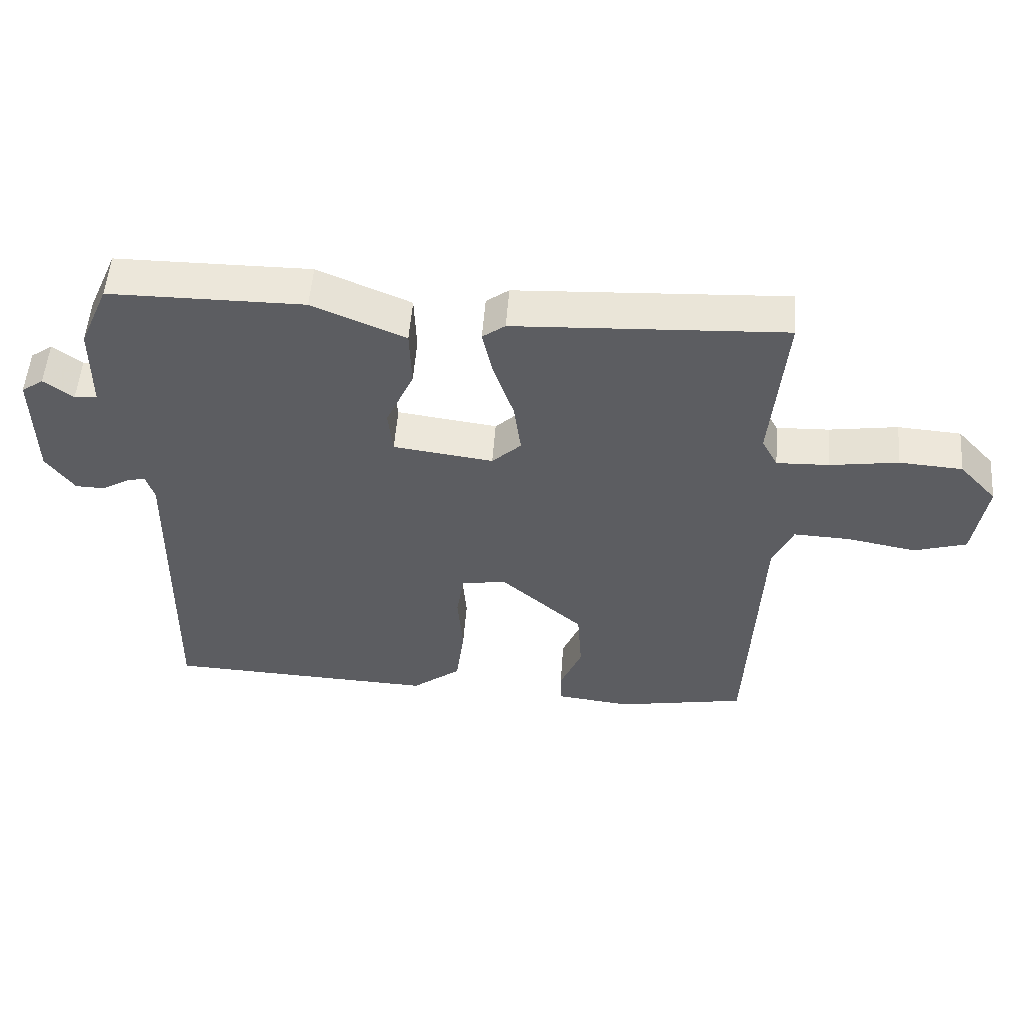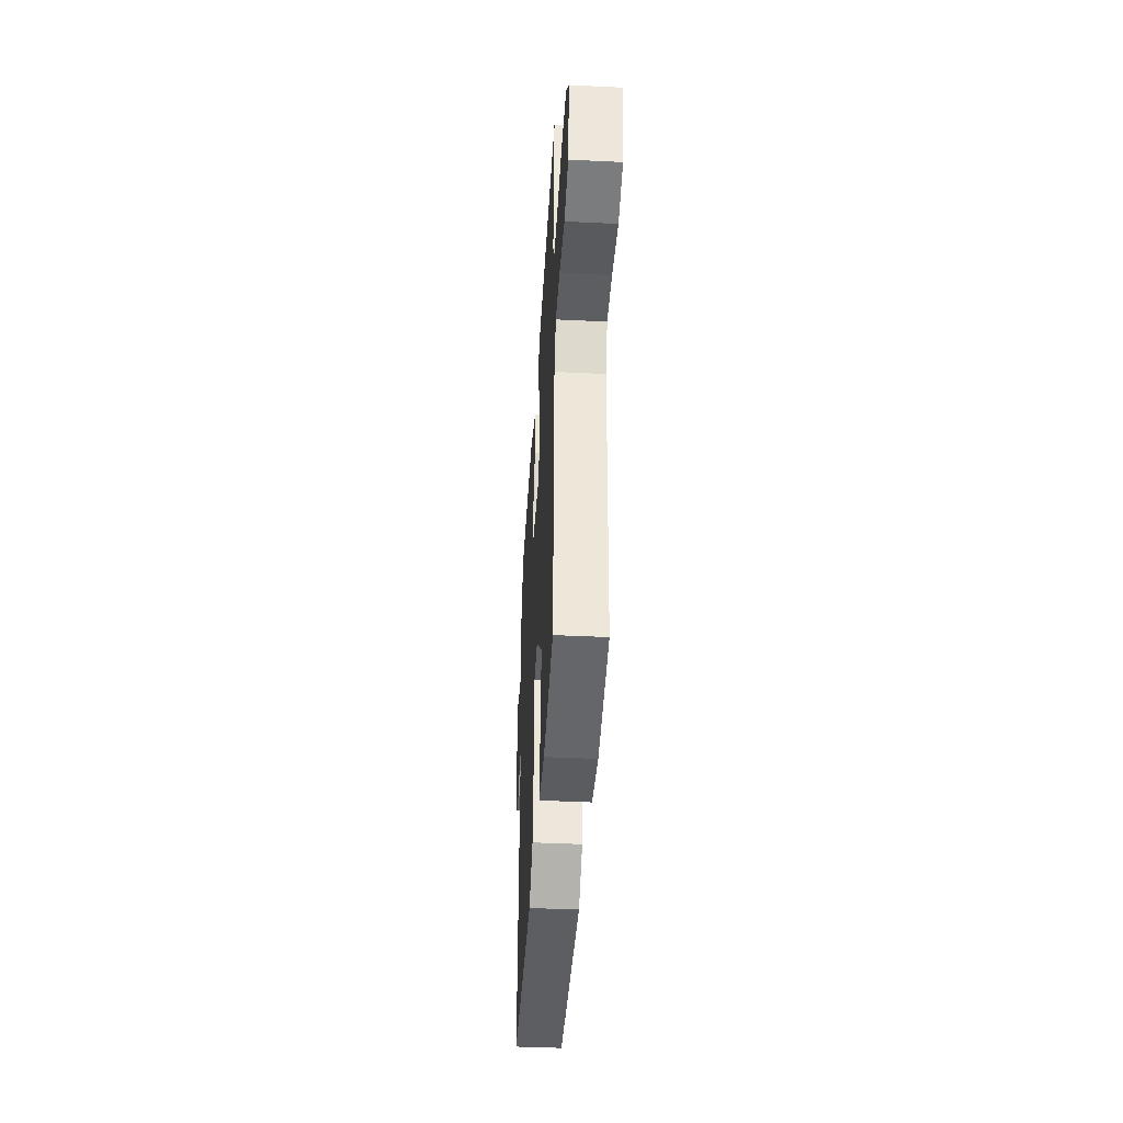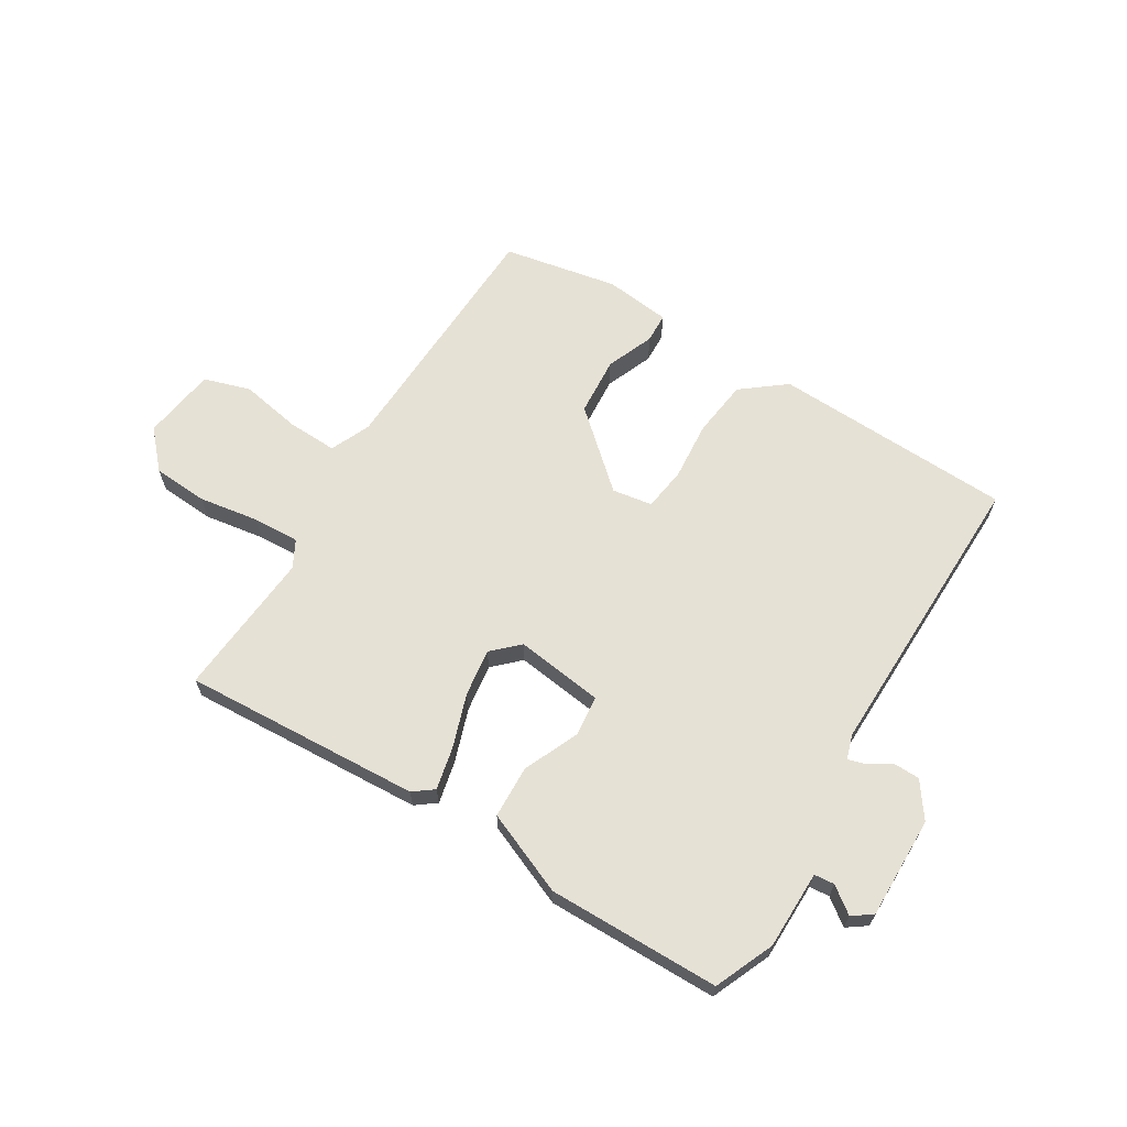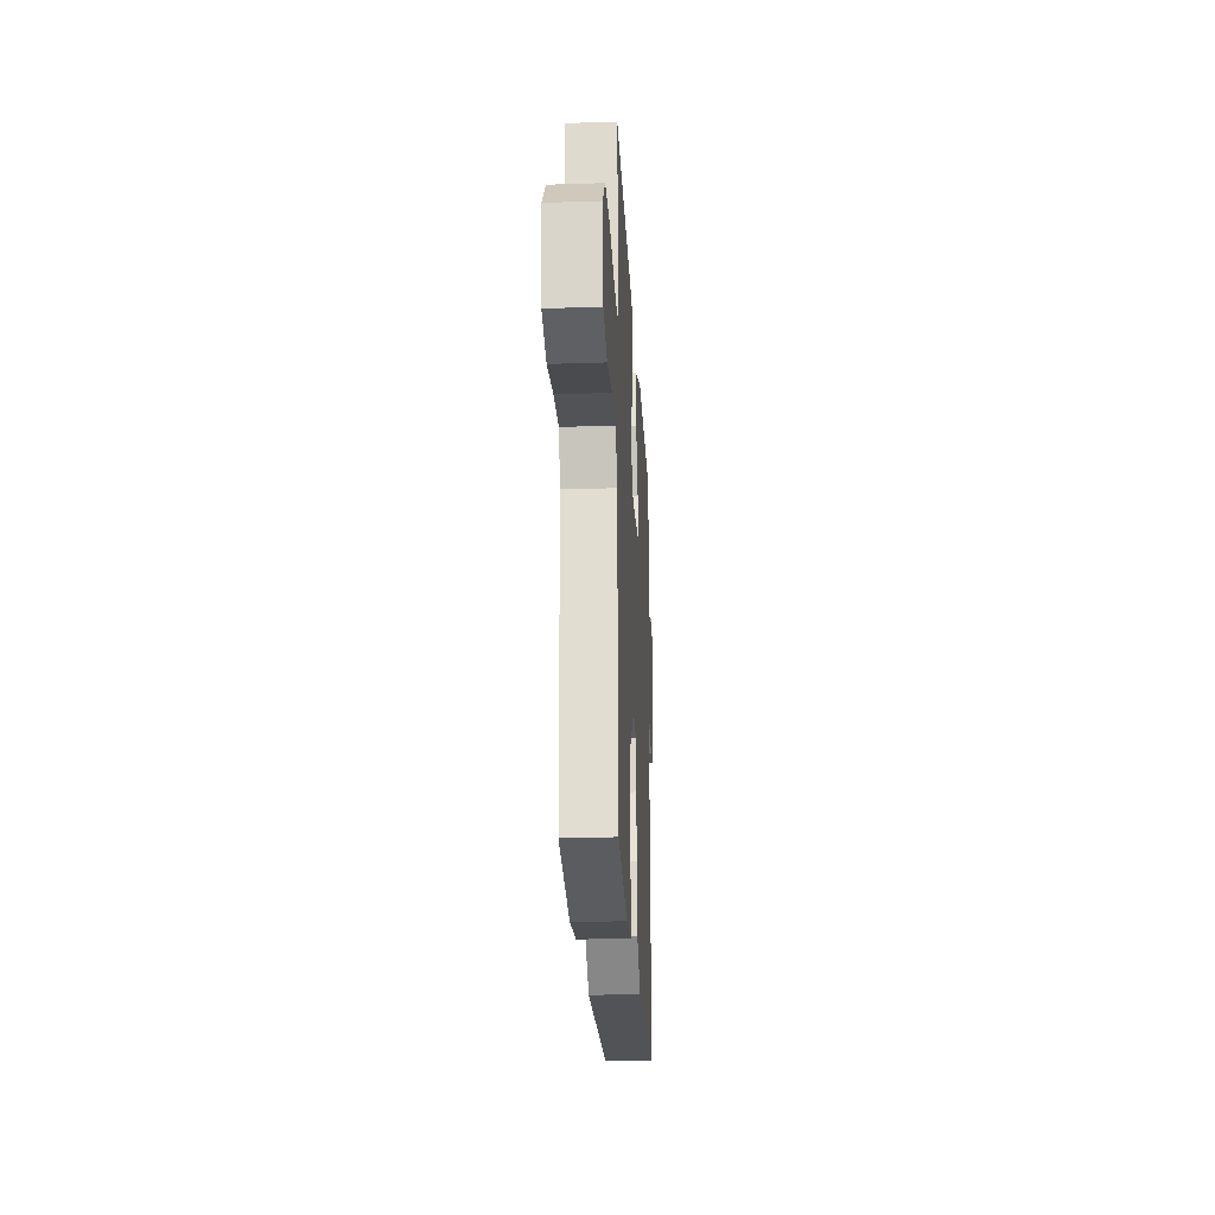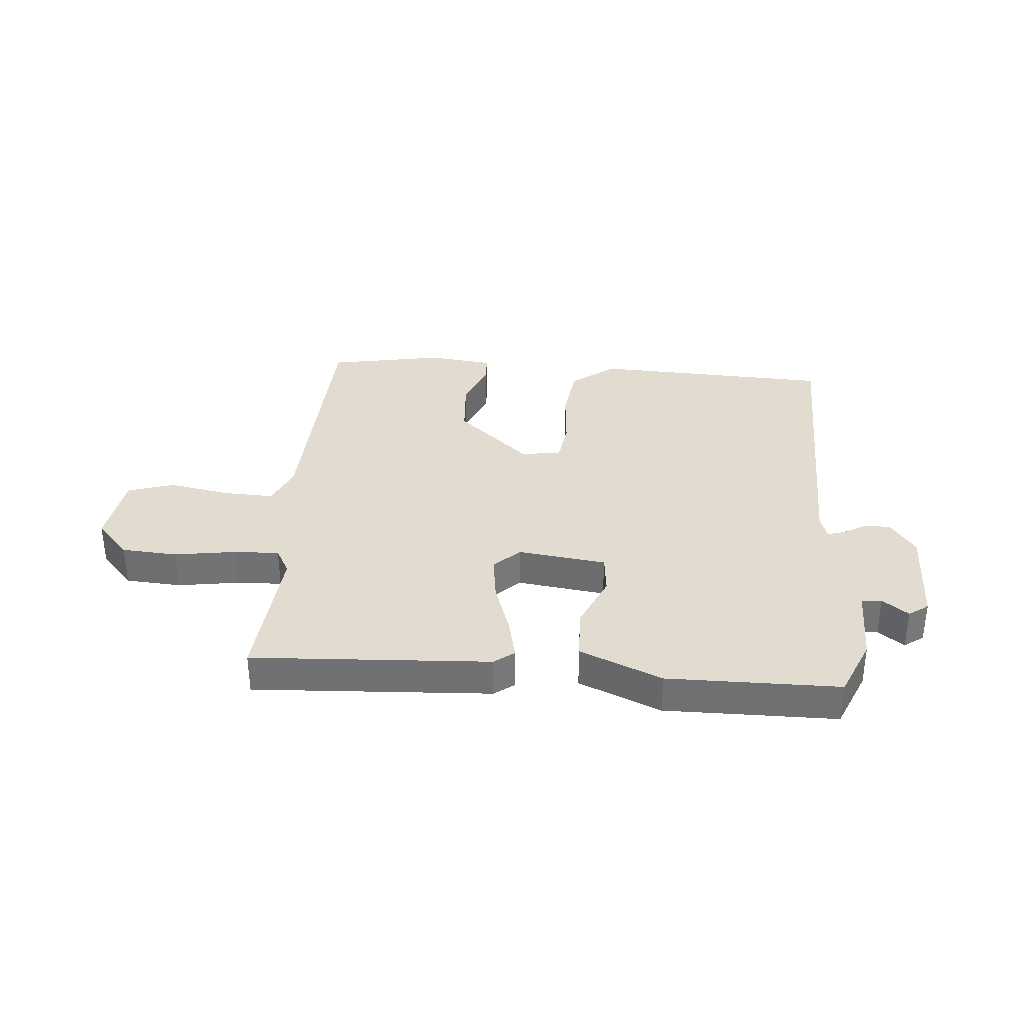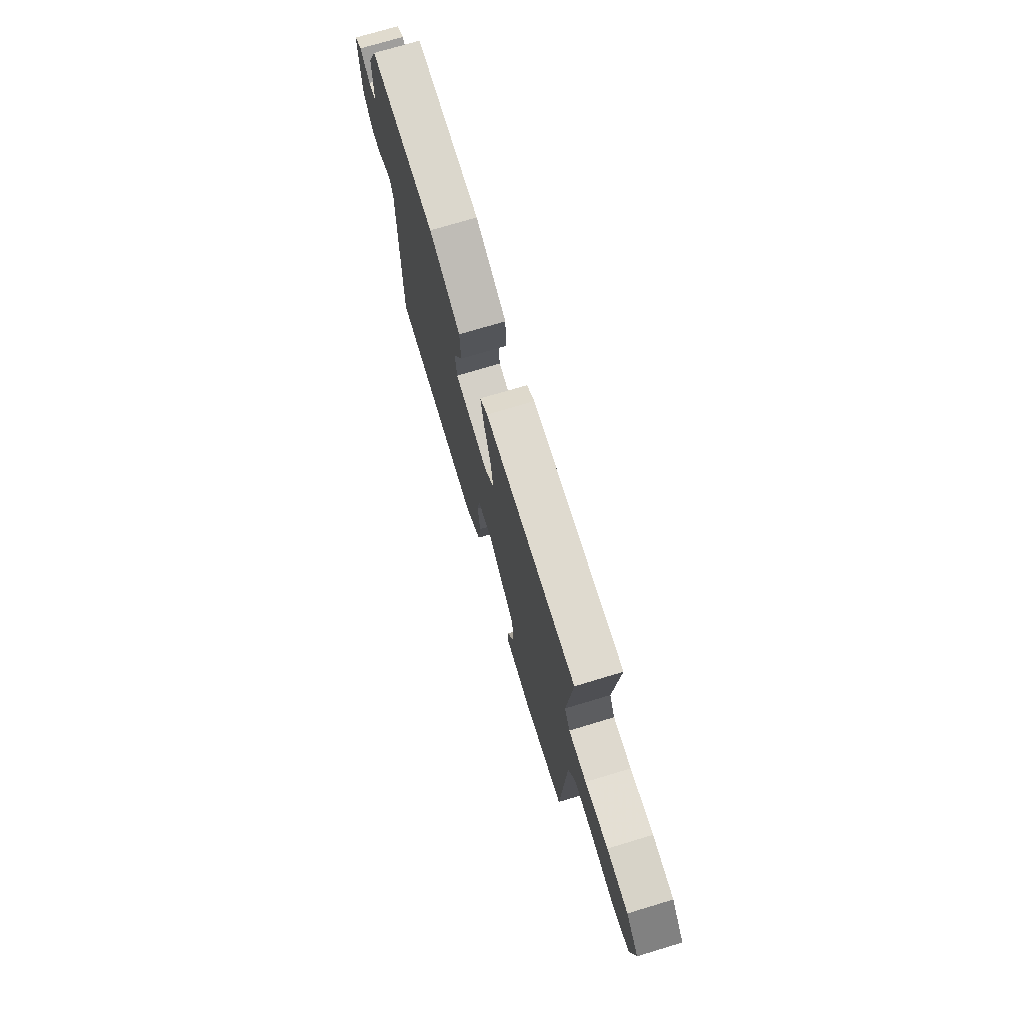
<metadata>
{"format":"obj","ext":"obj","renderer":"f3d","projection":"perspective","resolution":1024,"background":"white","views":[{"elev":53.4,"azim":-175.7,"up":"+Z"},{"elev":-41.4,"azim":-93.4,"up":"+Z"},{"elev":64.8,"azim":31.1,"up":"+Y"},{"elev":-24.8,"azim":-86.9,"up":"+Z"},{"elev":34.5,"azim":4.4,"up":"+Y"},{"elev":73.4,"azim":-106.8,"up":"+Z"}]}
</metadata>
<code>
v -0.5 0.07 0.5
v -0.085 0.07 0.479
v -0.05 0.07 0.453
v -0.066 0.07 0.379
v -0.097 0.07 0.286
v -0.108 0.07 0.203
v -0.063 0.07 0.16
v 0.091 0.07 0.181
v 0.098 0.07 0.252
v 0.055 0.07 0.348
v 0.058 0.07 0.44
v 0.201 0.07 0.501
v 0.5 0.07 0.5
v 0.545 0.07 0.397
v 0.547 0.07 0.261
v 0.582 0.07 0.258
v 0.627 0.07 0.292
v 0.661 0.07 0.268
v 0.66 0.07 0.09
v 0.617 0.07 0.028
v 0.572 0.07 0.027
v 0.532 0.07 0.051
v 0.501 0.07 0.06
v 0.488 0.07 0.017
v 0.5 0.07 -0.5
v 0.081 0.07 -0.519
v 0.005 0.07 -0.46
v -0.008 0.07 -0.36
v 0 0.07 -0.256
v -0.011 0.07 -0.181
v -0.081 0.07 -0.17
v -0.209 0.07 -0.285
v -0.216 0.07 -0.388
v -0.182 0.07 -0.471
v -0.184 0.07 -0.523
v -0.299 0.07 -0.537
v -0.5 0.07 -0.5
v -0.519 0.07 -0.055
v -0.55 0.07 0.015
v -0.638 0.07 0.011
v -0.744 0.07 -0.009
v -0.825 0.07 0.016
v -0.844 0.07 0.145
v -0.786 0.07 0.209
v -0.689 0.07 0.216
v -0.584 0.07 0.2
v -0.503 0.07 0.197
v -0.478 0.07 0.244
v -0.5 0 0.5
v -0.085 0 0.479
v -0.05 0 0.453
v -0.066 0 0.379
v -0.097 0 0.286
v -0.108 0 0.203
v -0.063 0 0.16
v 0.091 0 0.181
v 0.098 0 0.252
v 0.055 0 0.348
v 0.058 0 0.44
v 0.201 0 0.501
v 0.5 0 0.5
v 0.545 0 0.397
v 0.547 0 0.261
v 0.582 0 0.258
v 0.627 0 0.292
v 0.661 0 0.268
v 0.66 0 0.09
v 0.617 0 0.028
v 0.572 0 0.027
v 0.532 0 0.051
v 0.501 0 0.06
v 0.488 0 0.017
v 0.5 0 -0.5
v 0.081 0 -0.519
v 0.005 0 -0.46
v -0.008 0 -0.36
v 0 0 -0.256
v -0.011 0 -0.181
v -0.081 0 -0.17
v -0.209 0 -0.285
v -0.216 0 -0.388
v -0.182 0 -0.471
v -0.184 0 -0.523
v -0.299 0 -0.537
v -0.5 0 -0.5
v -0.519 0 -0.055
v -0.55 0 0.015
v -0.638 0 0.011
v -0.744 0 -0.009
v -0.825 0 0.016
v -0.844 0 0.145
v -0.786 0 0.209
v -0.689 0 0.216
v -0.584 0 0.2
v -0.503 0 0.197
v -0.478 0 0.244
f 44 45 46
f 43 44 46
f 42 43 46
f 41 42 46
f 40 41 46
f 39 40 46 47
f 38 39 47 48
f 37 38 48
f 36 37 48
f 35 36 48
f 34 35 48
f 33 34 48
f 27 28 29
f 26 27 29
f 25 26 29
f 24 25 29
f 23 24 29 30
f 20 21 22
f 19 20 22
f 18 19 22
f 17 18 22
f 16 17 22
f 15 16 22 23
f 14 15 23
f 13 14 23
f 12 13 23
f 11 12 23
f 10 11 23
f 9 10 23
f 8 9 23
f 23 30 31
f 8 23 31
f 7 8 31
f 3 4 5
f 2 3 5
f 1 2 5
f 48 1 5
f 48 5 6
f 32 33 48
f 31 32 48
f 7 31 48
f 6 7 48
f 94 93 92
f 94 92 91
f 94 91 90
f 94 90 89
f 94 89 88
f 95 94 88 87
f 96 95 87 86
f 96 86 85
f 96 85 84
f 96 84 83
f 96 83 82
f 96 82 81
f 77 76 75
f 77 75 74
f 77 74 73
f 77 73 72
f 78 77 72 71
f 70 69 68
f 70 68 67
f 70 67 66
f 70 66 65
f 70 65 64
f 71 70 64 63
f 71 63 62
f 71 62 61
f 71 61 60
f 71 60 59
f 71 59 58
f 71 58 57
f 71 57 56
f 79 78 71
f 79 71 56
f 79 56 55
f 53 52 51
f 53 51 50
f 53 50 49
f 53 49 96
f 54 53 96
f 96 81 80
f 96 80 79
f 96 79 55
f 96 55 54
f 1 49 50 2
f 2 50 51 3
f 3 51 52 4
f 4 52 53 5
f 5 53 54 6
f 6 54 55 7
f 7 55 56 8
f 8 56 57 9
f 9 57 58 10
f 10 58 59 11
f 11 59 60 12
f 12 60 61 13
f 13 61 62 14
f 14 62 63 15
f 15 63 64 16
f 16 64 65 17
f 17 65 66 18
f 18 66 67 19
f 19 67 68 20
f 20 68 69 21
f 21 69 70 22
f 22 70 71 23
f 23 71 72 24
f 24 72 73 25
f 25 73 74 26
f 26 74 75 27
f 27 75 76 28
f 28 76 77 29
f 29 77 78 30
f 30 78 79 31
f 31 79 80 32
f 32 80 81 33
f 33 81 82 34
f 34 82 83 35
f 35 83 84 36
f 36 84 85 37
f 37 85 86 38
f 38 86 87 39
f 39 87 88 40
f 40 88 89 41
f 41 89 90 42
f 42 90 91 43
f 43 91 92 44
f 44 92 93 45
f 45 93 94 46
f 46 94 95 47
f 47 95 96 48
f 48 96 49 1

</code>
